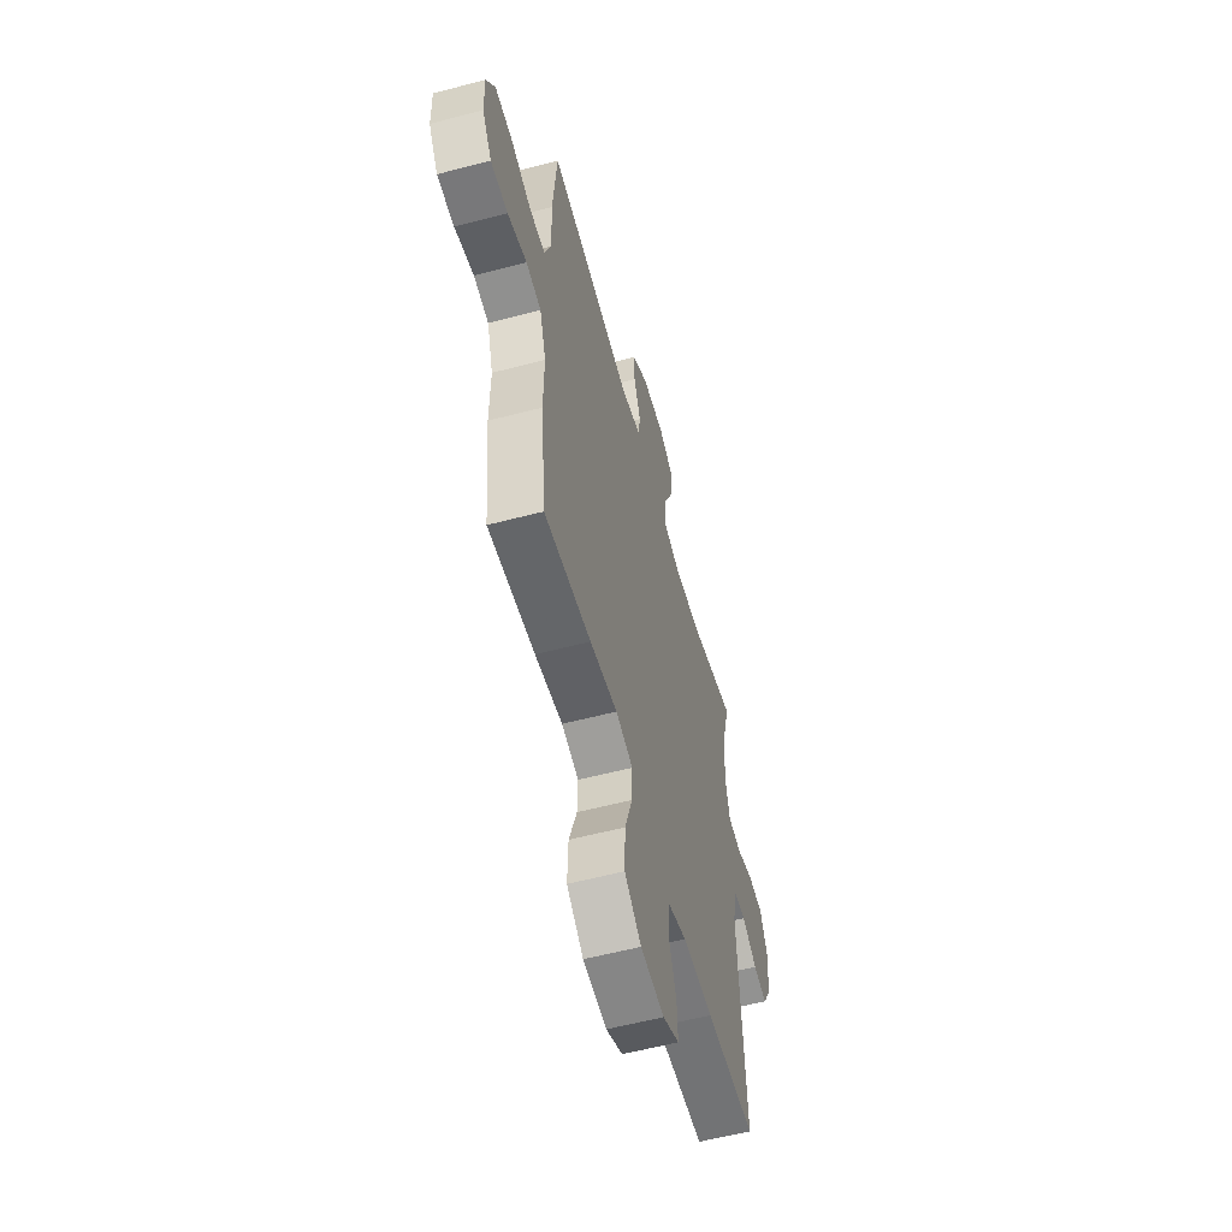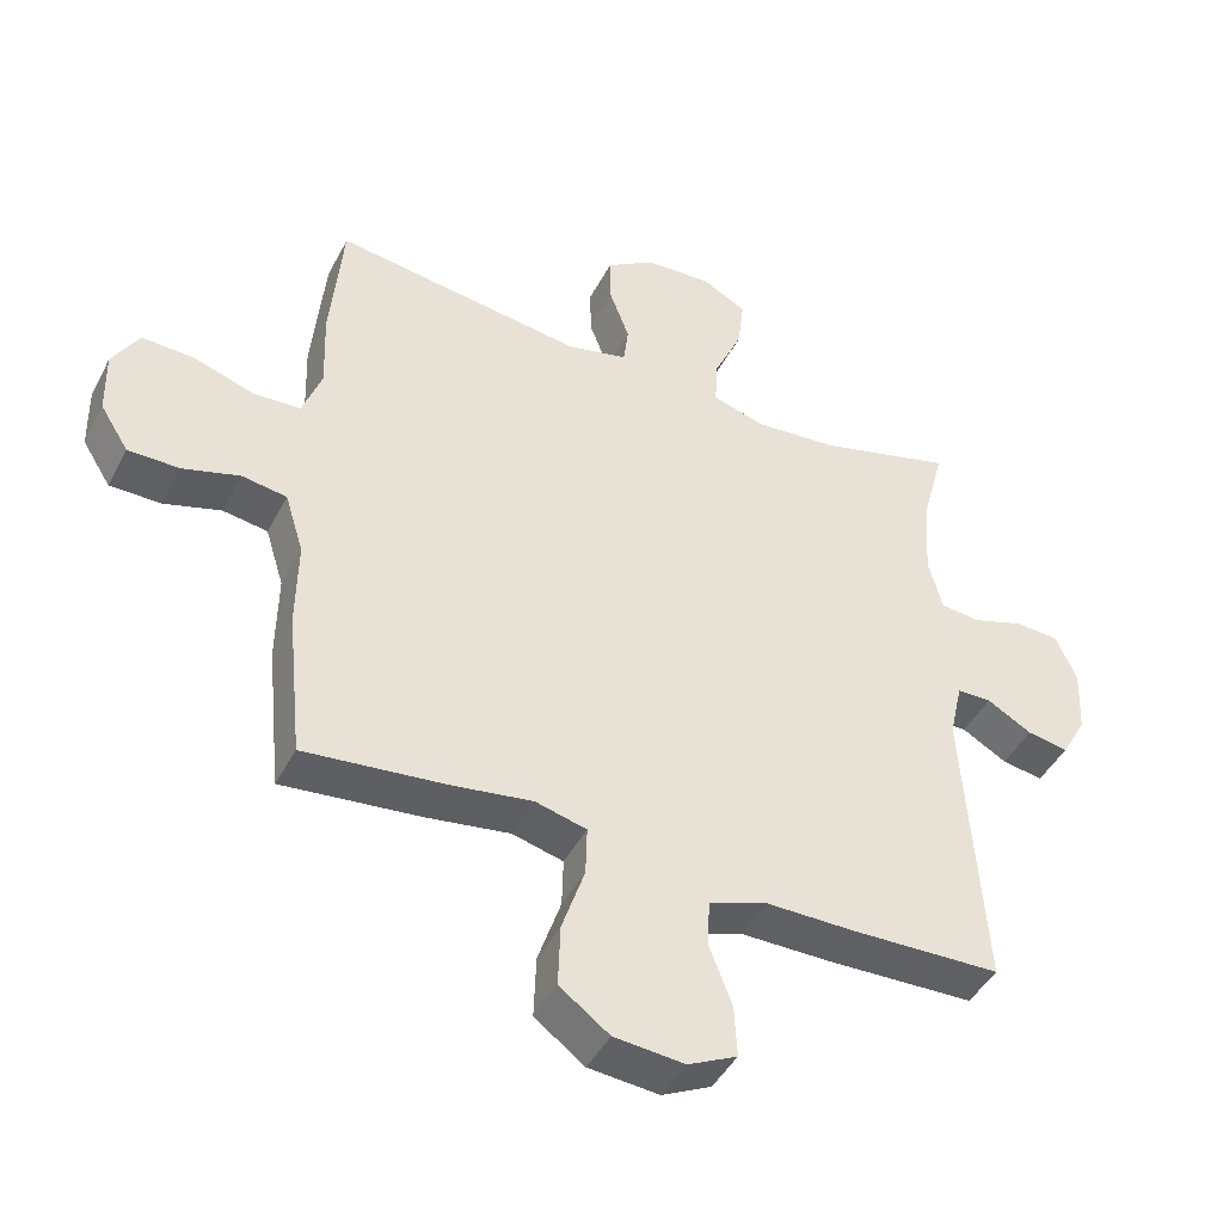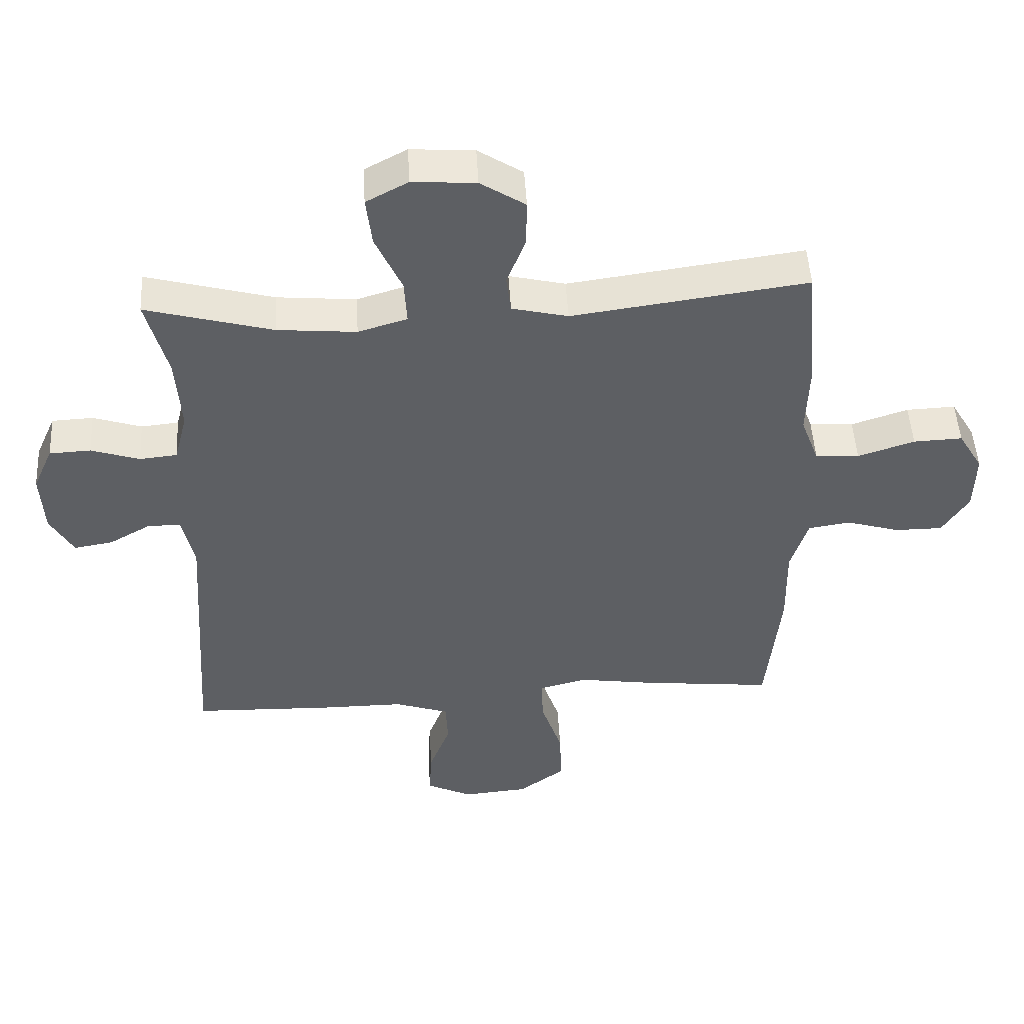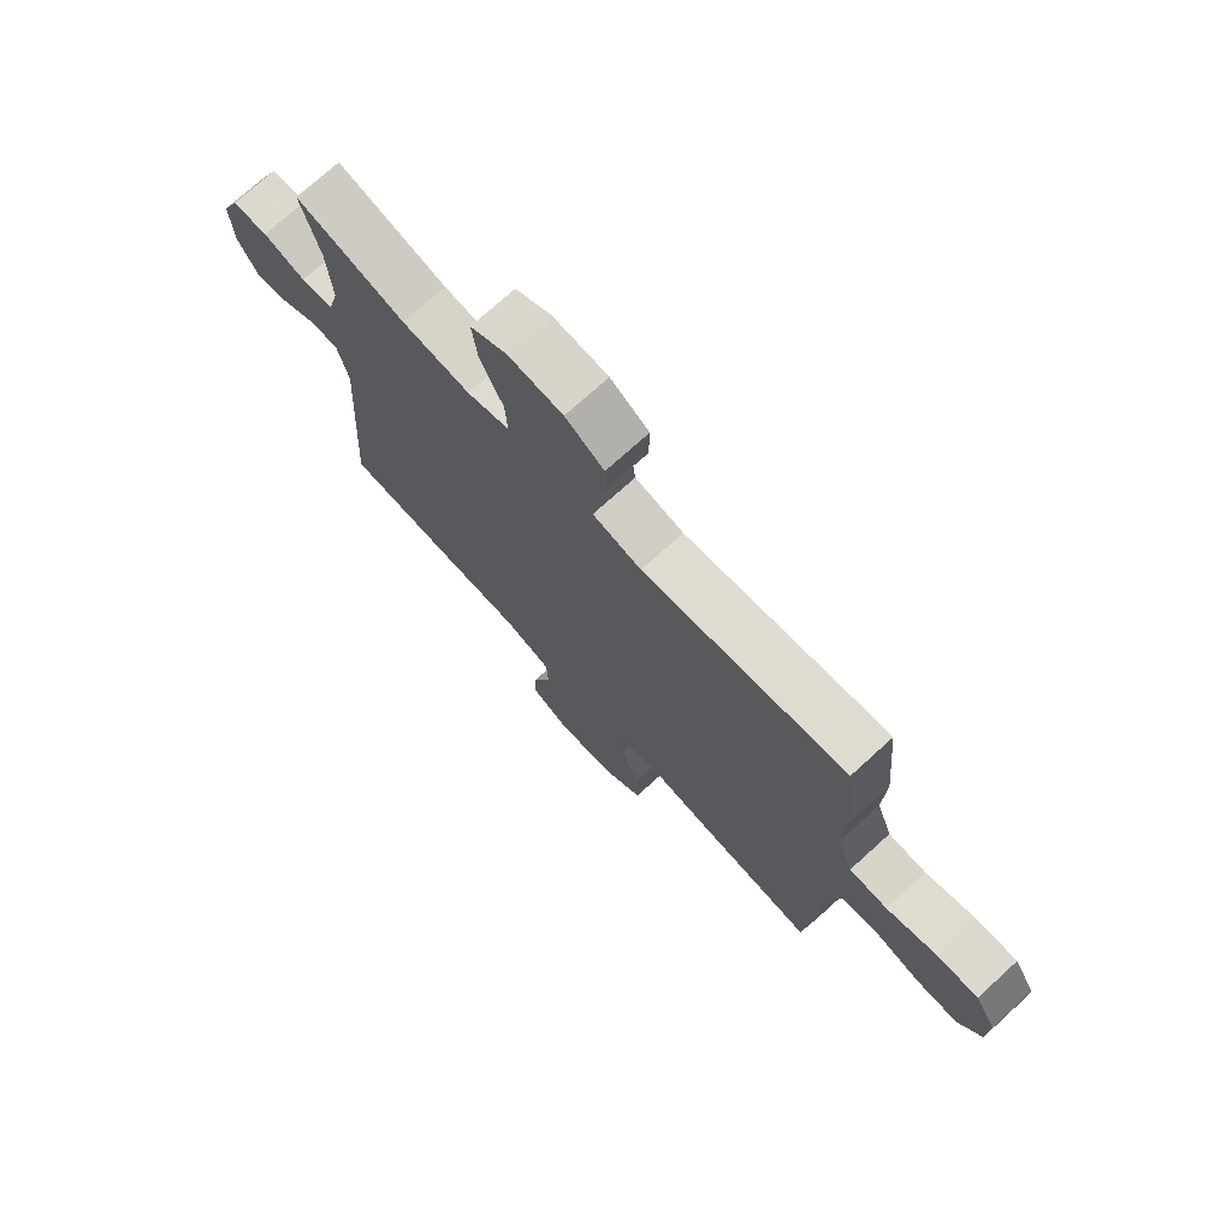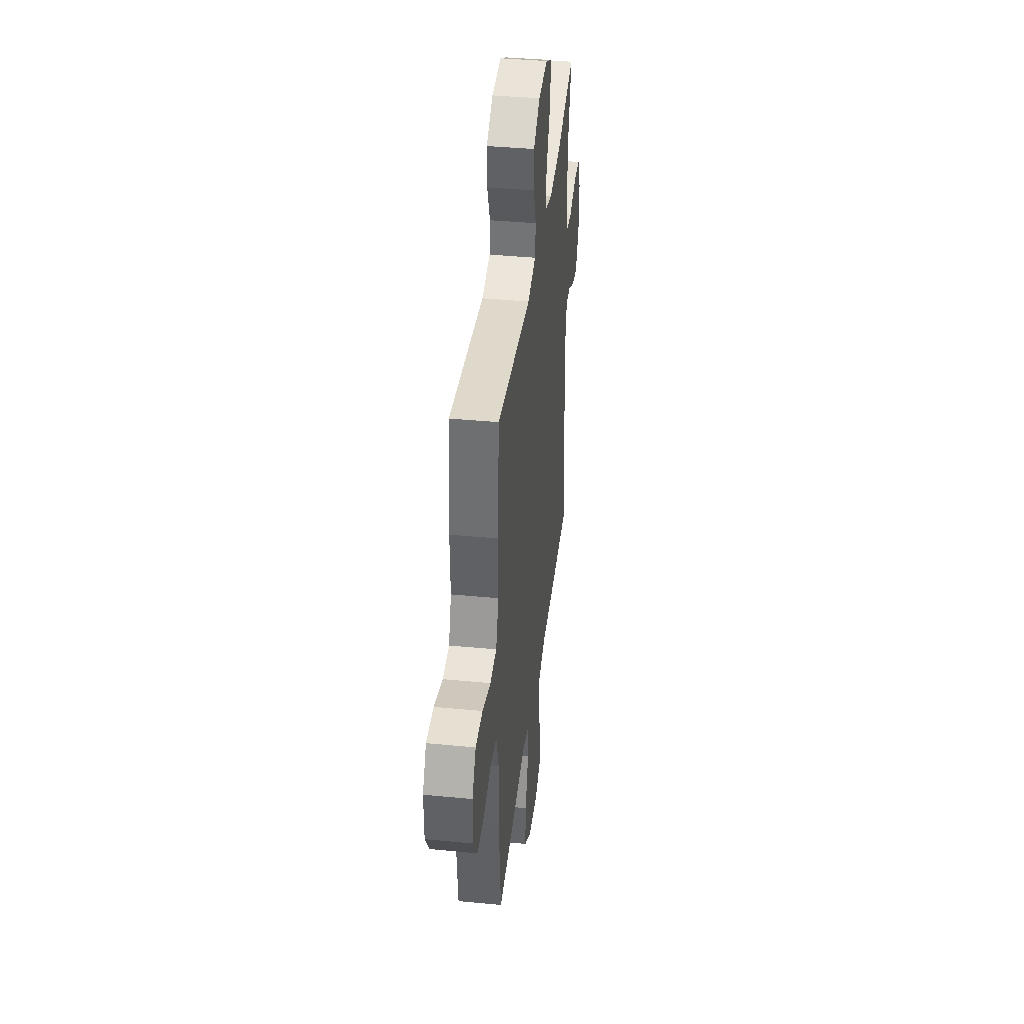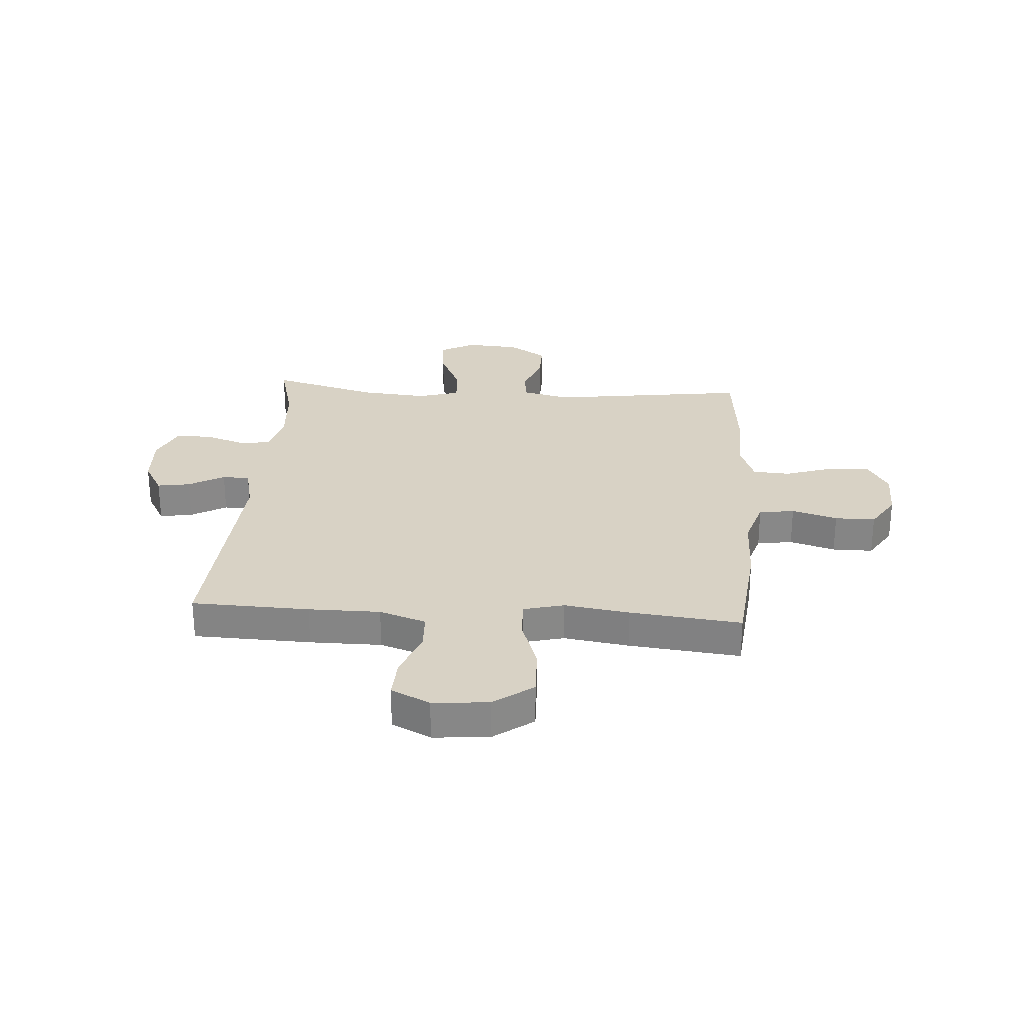
<metadata>
{"format":"obj","ext":"obj","renderer":"f3d","projection":"perspective","resolution":1024,"background":"white","views":[{"elev":-57.5,"azim":-74.7,"up":"+Z"},{"elev":-44.7,"azim":-26.1,"up":"+Z"},{"elev":49.2,"azim":176.7,"up":"+Z"},{"elev":73.5,"azim":-132.3,"up":"+Z"},{"elev":39.8,"azim":-83.2,"up":"+Z"},{"elev":27.7,"azim":-176.0,"up":"+Y"}]}
</metadata>
<code>
v 0.5 0.07 0.5
v 0.467 0.07 0.374
v 0.459 0.07 0.256
v 0.479 0.07 0.178
v 0.537 0.07 0.172
v 0.612 0.07 0.197
v 0.676 0.07 0.194
v 0.707 0.07 0.124
v 0.702 0.07 0.027
v 0.666 0.07 -0.037
v 0.606 0.07 -0.027
v 0.541 0.07 0.01
v 0.491 0.07 0.009
v 0.472 0.07 -0.075
v 0.5 0.07 -0.5
v 0.285 0.07 -0.507
v 0.154 0.07 -0.507
v 0.069 0.07 -0.536
v 0.066 0.07 -0.605
v 0.099 0.07 -0.692
v 0.103 0.07 -0.766
v 0.032 0.07 -0.801
v -0.07 0.07 -0.792
v -0.142 0.07 -0.739
v -0.139 0.07 -0.649
v -0.106 0.07 -0.55
v -0.104 0.07 -0.479
v -0.178 0.07 -0.46
v -0.297 0.07 -0.478
v -0.5 0.07 -0.5
v -0.522 0.07 -0.285
v -0.52 0.07 -0.156
v -0.547 0.07 -0.069
v -0.612 0.07 -0.059
v -0.695 0.07 -0.084
v -0.769 0.07 -0.084
v -0.81 0.07 -0.019
v -0.812 0.07 0.074
v -0.774 0.07 0.138
v -0.698 0.07 0.135
v -0.61 0.07 0.106
v -0.542 0.07 0.11
v -0.514 0.07 0.186
v -0.518 0.07 0.304
v -0.5 0.07 0.5
v -0.136 0.07 0.45
v -0.049 0.07 0.471
v -0.042 0.07 0.529
v -0.071 0.07 0.606
v -0.072 0.07 0.678
v -0.003 0.07 0.723
v 0.095 0.07 0.73
v 0.16 0.07 0.695
v 0.151 0.07 0.618
v 0.11 0.07 0.527
v 0.106 0.07 0.458
v 0.182 0.07 0.435
v 0.304 0.07 0.446
v 0.5 0 0.5
v 0.467 0 0.374
v 0.459 0 0.256
v 0.479 0 0.178
v 0.537 0 0.172
v 0.612 0 0.197
v 0.676 0 0.194
v 0.707 0 0.124
v 0.702 0 0.027
v 0.666 0 -0.037
v 0.606 0 -0.027
v 0.541 0 0.01
v 0.491 0 0.009
v 0.472 0 -0.075
v 0.5 0 -0.5
v 0.285 0 -0.507
v 0.154 0 -0.507
v 0.069 0 -0.536
v 0.066 0 -0.605
v 0.099 0 -0.692
v 0.103 0 -0.766
v 0.032 0 -0.801
v -0.07 0 -0.792
v -0.142 0 -0.739
v -0.139 0 -0.649
v -0.106 0 -0.55
v -0.104 0 -0.479
v -0.178 0 -0.46
v -0.297 0 -0.478
v -0.5 0 -0.5
v -0.522 0 -0.285
v -0.52 0 -0.156
v -0.547 0 -0.069
v -0.612 0 -0.059
v -0.695 0 -0.084
v -0.769 0 -0.084
v -0.81 0 -0.019
v -0.812 0 0.074
v -0.774 0 0.138
v -0.698 0 0.135
v -0.61 0 0.106
v -0.542 0 0.11
v -0.514 0 0.186
v -0.518 0 0.304
v -0.5 0 0.5
v -0.136 0 0.45
v -0.049 0 0.471
v -0.042 0 0.529
v -0.071 0 0.606
v -0.072 0 0.678
v -0.003 0 0.723
v 0.095 0 0.73
v 0.16 0 0.695
v 0.151 0 0.618
v 0.11 0 0.527
v 0.106 0 0.458
v 0.182 0 0.435
v 0.304 0 0.446
f 53 54 55
f 52 53 55
f 51 52 55
f 50 51 55
f 49 50 55
f 48 49 55
f 47 48 55 56
f 46 47 56 57
f 43 44 45 46
f 42 43 46 57
f 39 40 41
f 38 39 41
f 37 38 41
f 36 37 41
f 35 36 41
f 34 35 41
f 33 34 41 42
f 42 57 58
f 33 42 58
f 32 33 58
f 58 1 2
f 32 58 2
f 31 32 2
f 30 31 2
f 29 30 2
f 28 29 2
f 24 25 26
f 23 24 26
f 22 23 26
f 21 22 26
f 20 21 26
f 19 20 26
f 18 19 26 27
f 14 15 16 17
f 17 18 27
f 14 17 27
f 13 14 27
f 10 11 12
f 9 10 12
f 8 9 12
f 7 8 12
f 6 7 12
f 5 6 12
f 4 5 12 13
f 13 27 28
f 4 13 28
f 3 4 28
f 2 3 28
f 113 112 111
f 113 111 110
f 113 110 109
f 113 109 108
f 113 108 107
f 113 107 106
f 114 113 106 105
f 115 114 105 104
f 104 103 102 101
f 115 104 101 100
f 99 98 97
f 99 97 96
f 99 96 95
f 99 95 94
f 99 94 93
f 99 93 92
f 100 99 92 91
f 116 115 100
f 116 100 91
f 116 91 90
f 60 59 116
f 60 116 90
f 60 90 89
f 60 89 88
f 60 88 87
f 60 87 86
f 84 83 82
f 84 82 81
f 84 81 80
f 84 80 79
f 84 79 78
f 84 78 77
f 85 84 77 76
f 75 74 73 72
f 85 76 75
f 85 75 72
f 85 72 71
f 70 69 68
f 70 68 67
f 70 67 66
f 70 66 65
f 70 65 64
f 70 64 63
f 71 70 63 62
f 86 85 71
f 86 71 62
f 86 62 61
f 86 61 60
f 1 59 60 2
f 2 60 61 3
f 3 61 62 4
f 4 62 63 5
f 5 63 64 6
f 6 64 65 7
f 7 65 66 8
f 8 66 67 9
f 9 67 68 10
f 10 68 69 11
f 11 69 70 12
f 12 70 71 13
f 13 71 72 14
f 14 72 73 15
f 15 73 74 16
f 16 74 75 17
f 17 75 76 18
f 18 76 77 19
f 19 77 78 20
f 20 78 79 21
f 21 79 80 22
f 22 80 81 23
f 23 81 82 24
f 24 82 83 25
f 25 83 84 26
f 26 84 85 27
f 27 85 86 28
f 28 86 87 29
f 29 87 88 30
f 30 88 89 31
f 31 89 90 32
f 32 90 91 33
f 33 91 92 34
f 34 92 93 35
f 35 93 94 36
f 36 94 95 37
f 37 95 96 38
f 38 96 97 39
f 39 97 98 40
f 40 98 99 41
f 41 99 100 42
f 42 100 101 43
f 43 101 102 44
f 44 102 103 45
f 45 103 104 46
f 46 104 105 47
f 47 105 106 48
f 48 106 107 49
f 49 107 108 50
f 50 108 109 51
f 51 109 110 52
f 52 110 111 53
f 53 111 112 54
f 54 112 113 55
f 55 113 114 56
f 56 114 115 57
f 57 115 116 58
f 58 116 59 1

</code>
